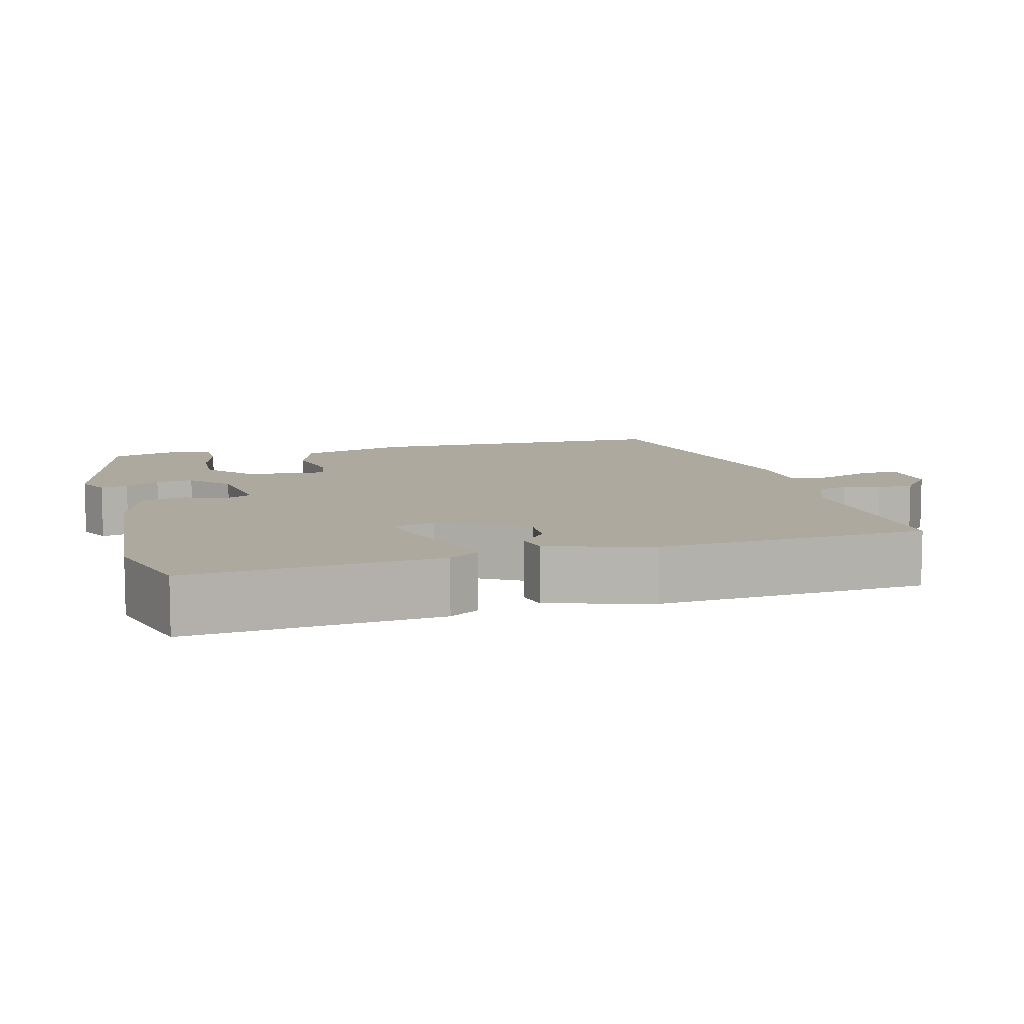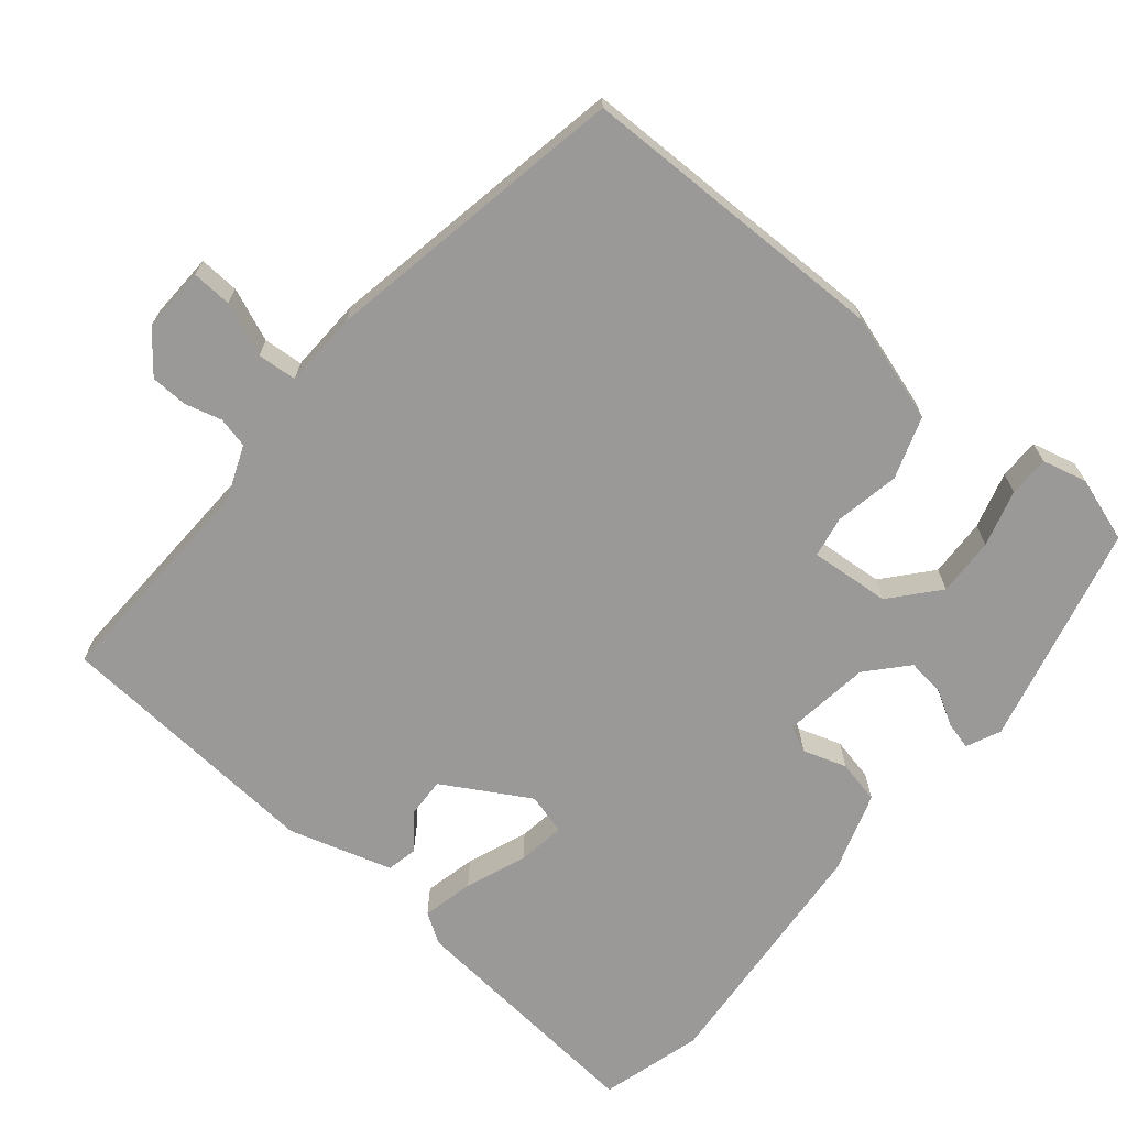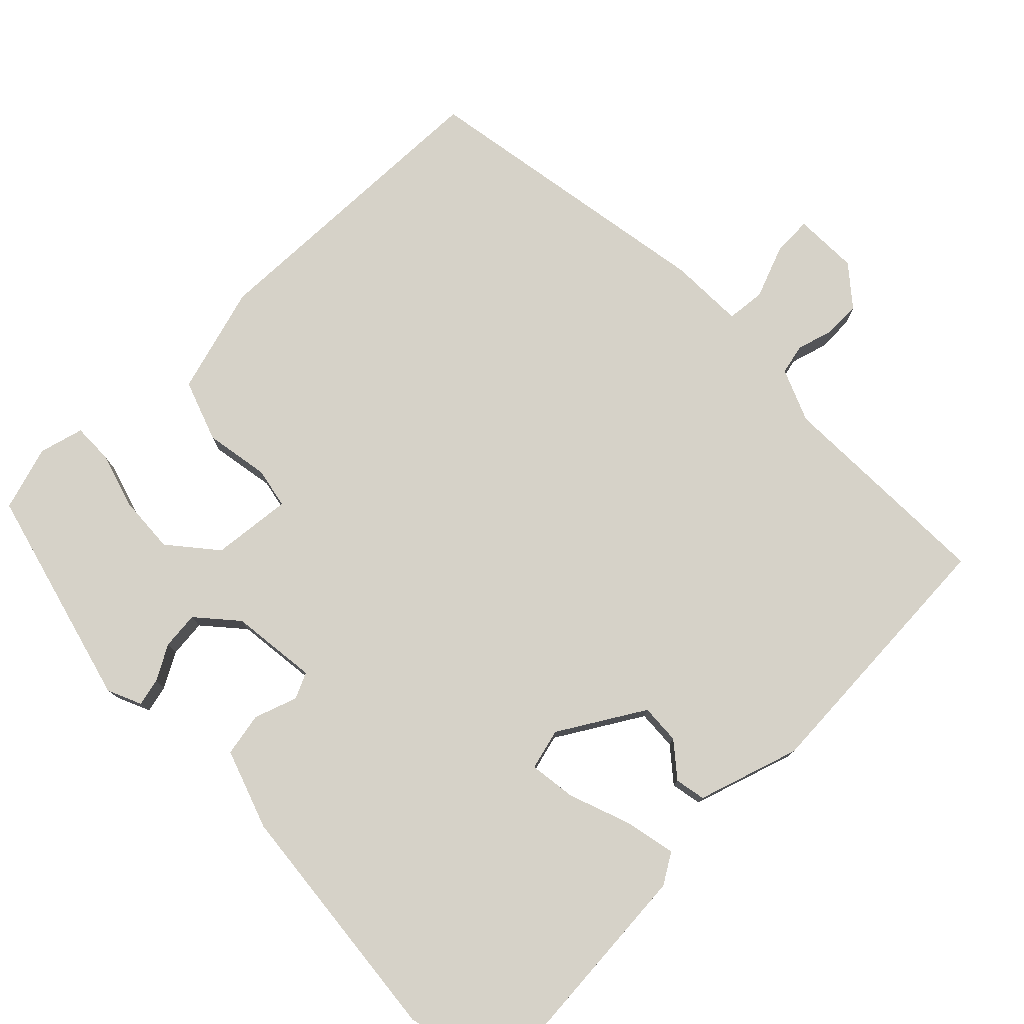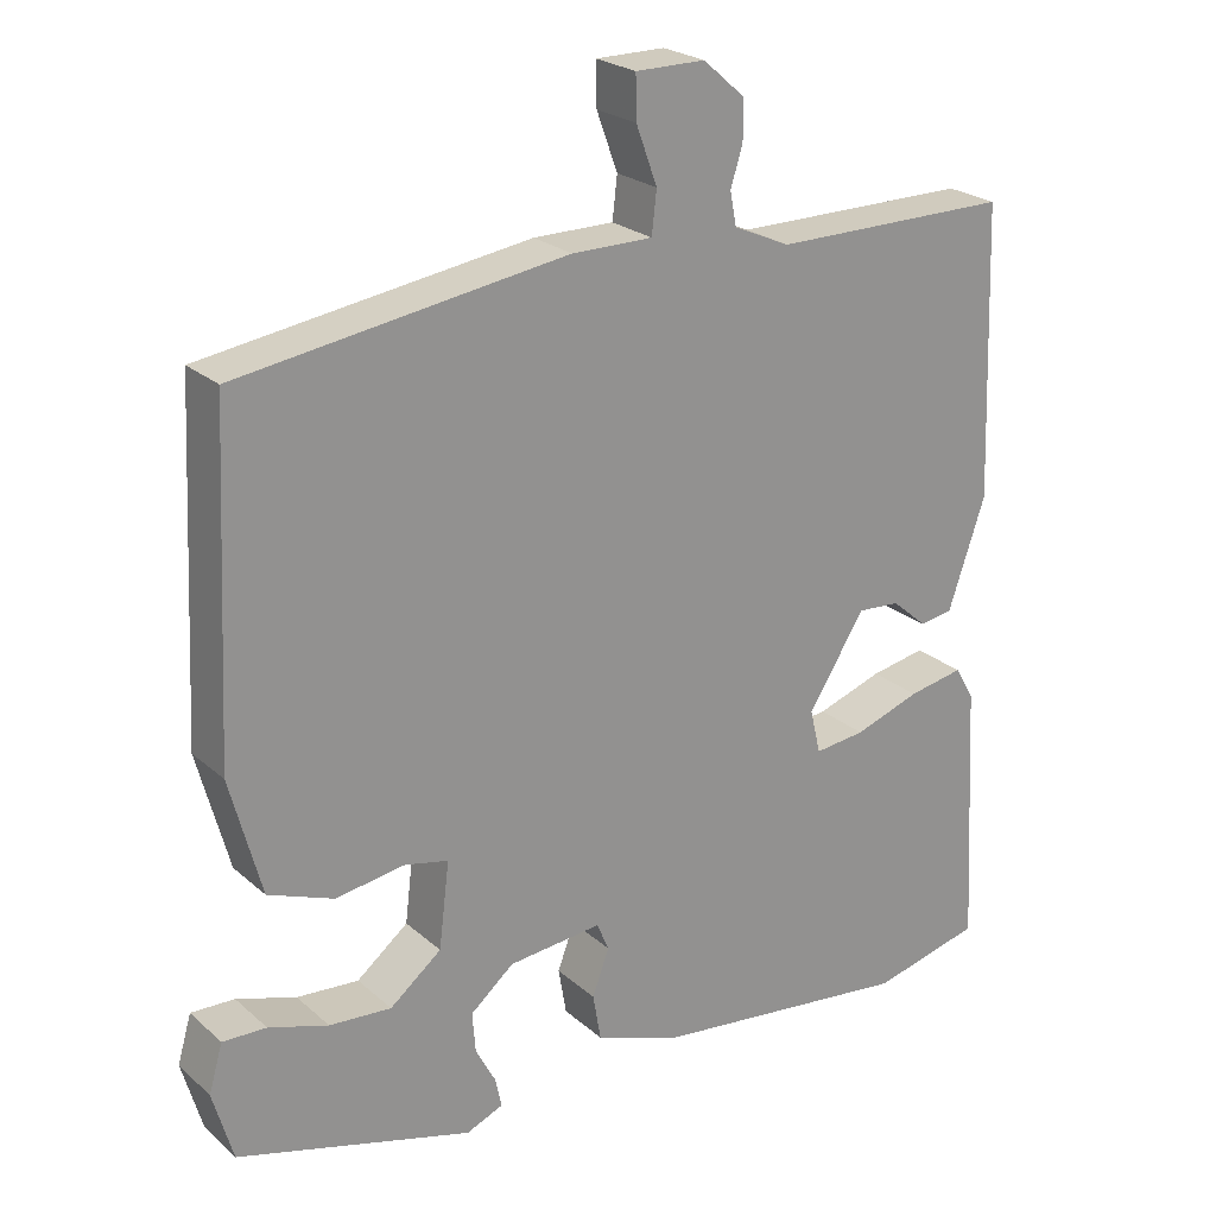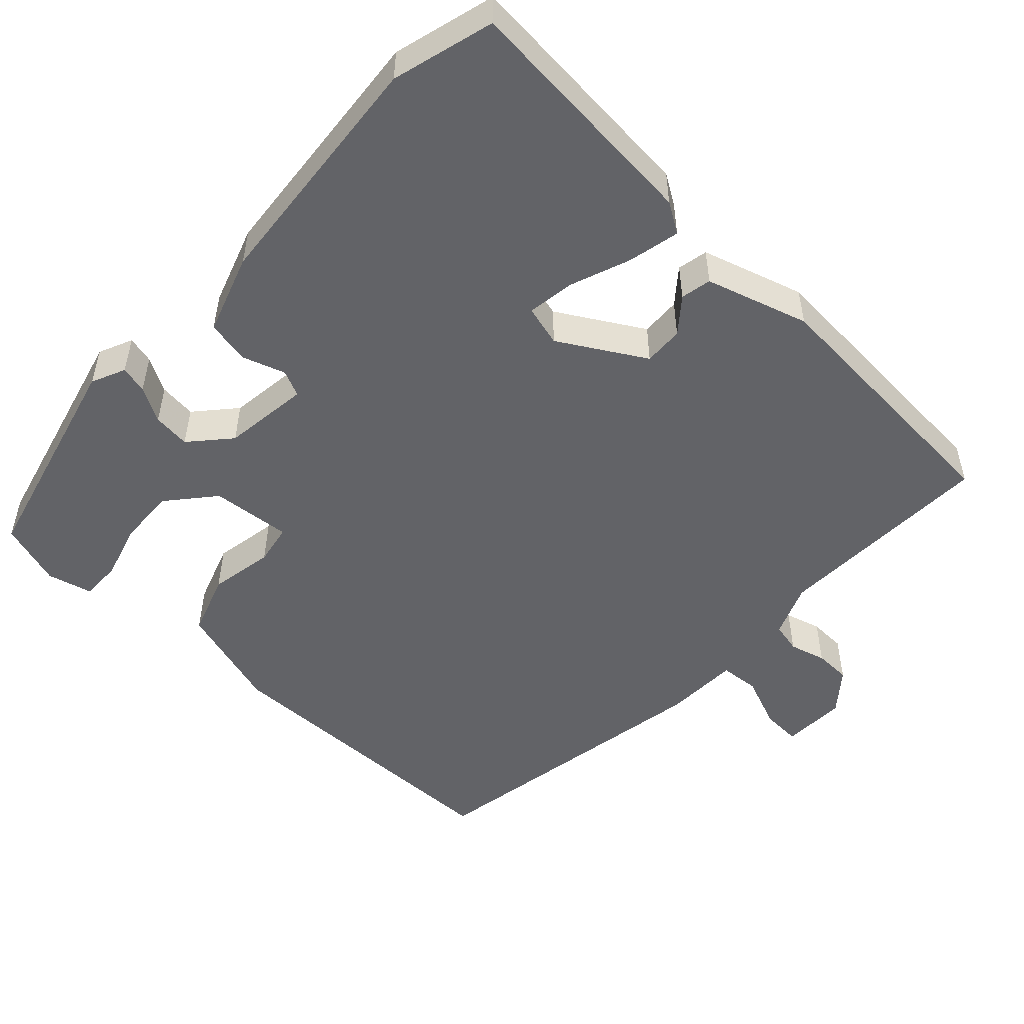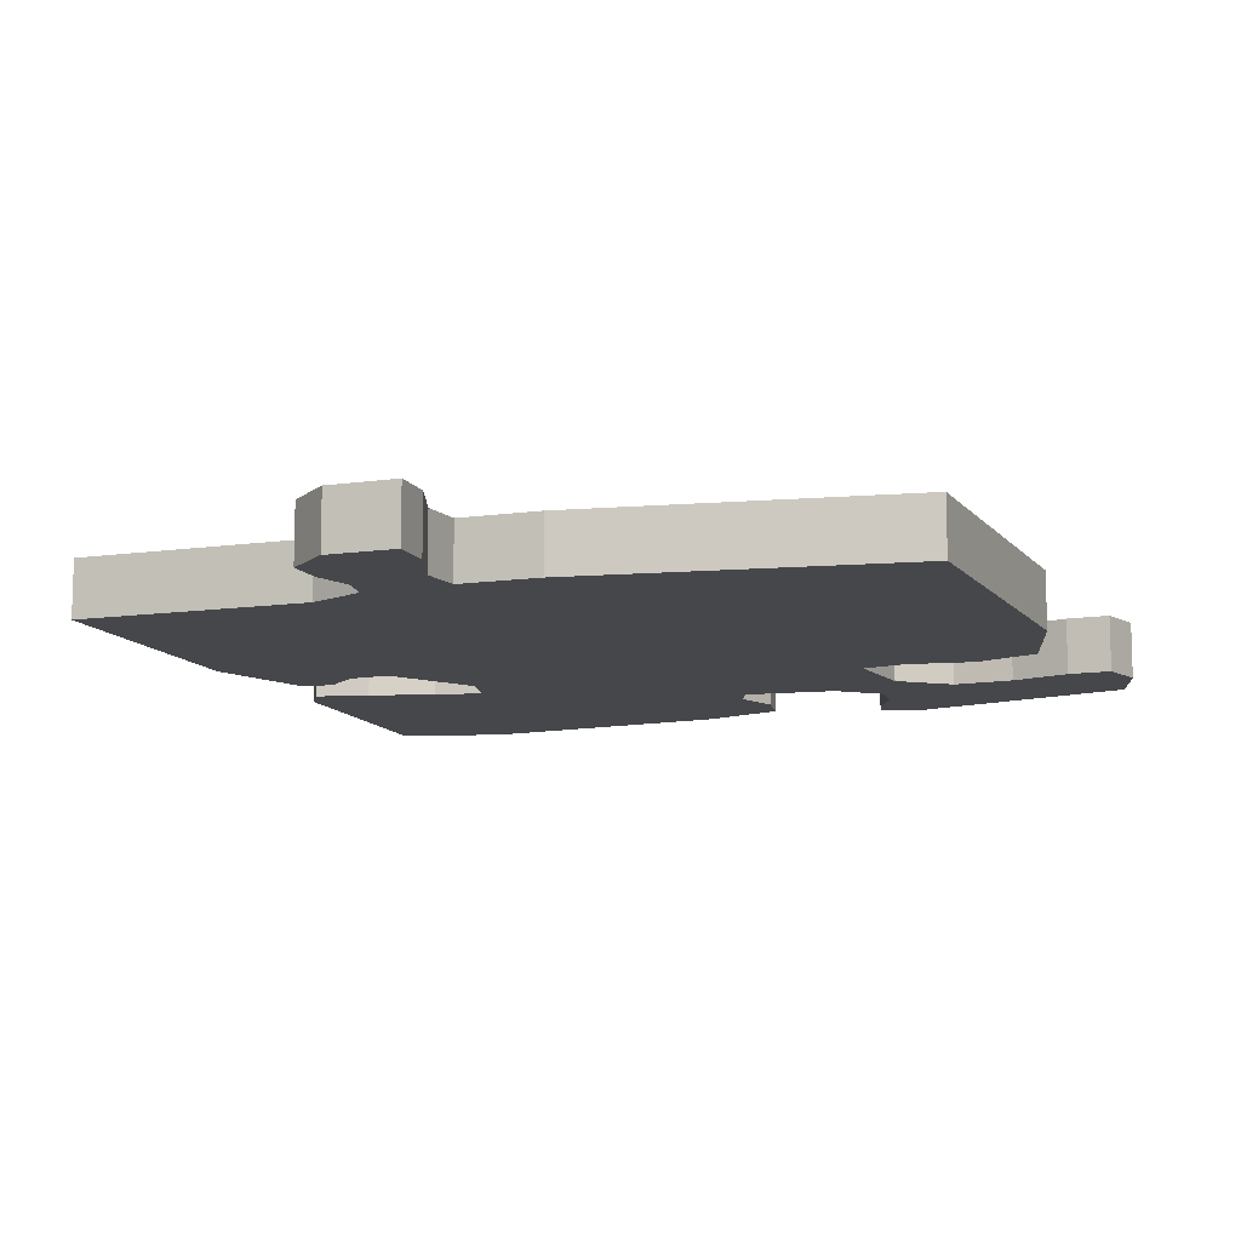
<metadata>
{"format":"obj","ext":"obj","renderer":"f3d","projection":"perspective","resolution":1024,"background":"white","views":[{"elev":9.0,"azim":-107.1,"up":"+Y"},{"elev":-69.1,"azim":48.1,"up":"+Y"},{"elev":77.5,"azim":-135.7,"up":"+Y"},{"elev":23.6,"azim":144.7,"up":"+Z"},{"elev":-51.0,"azim":-134.9,"up":"+Y"},{"elev":-10.7,"azim":19.9,"up":"+Y"}]}
</metadata>
<code>
v 0.512 0.07 -0.422
v 0.221 0.07 -0.505
v 0.175 0.07 -0.486
v 0.183 0.07 -0.449
v 0.208 0.07 -0.402
v 0.212 0.07 -0.352
v 0.158 0.07 -0.307
v 0.042 0.07 -0.296
v 0.027 0.07 -0.331
v 0.048 0.07 -0.388
v 0.038 0.07 -0.446
v -0.067 0.07 -0.485
v -0.395 0.07 -0.525
v -0.532 0.07 -0.492
v -0.514 0.07 -0.161
v -0.49 0.07 -0.12
v -0.421 0.07 -0.133
v -0.339 0.07 -0.161
v -0.276 0.07 -0.168
v -0.263 0.07 -0.113
v -0.333 0.07 -0.002
v -0.386 0.07 -0.006
v -0.43 0.07 -0.044
v -0.471 0.07 -0.037
v -0.517 0.07 0.098
v -0.504 0.07 0.458
v -0.208 0.07 0.458
v -0.138 0.07 0.489
v -0.13 0.07 0.53
v -0.145 0.07 0.578
v -0.145 0.07 0.627
v -0.093 0.07 0.672
v -0.007 0.07 0.672
v -0.008 0.07 0.619
v -0.034 0.07 0.548
v -0.028 0.07 0.496
v 0.072 0.07 0.496
v 0.478 0.07 0.437
v 0.498 0.07 0.024
v 0.459 0.07 -0.121
v 0.378 0.07 -0.152
v 0.292 0.07 -0.139
v 0.238 0.07 -0.151
v 0.251 0.07 -0.257
v 0.315 0.07 -0.308
v 0.392 0.07 -0.302
v 0.466 0.07 -0.278
v 0.52 0.07 -0.276
v 0.537 0.07 -0.335
v 0.512 0 -0.422
v 0.221 0 -0.505
v 0.175 0 -0.486
v 0.183 0 -0.449
v 0.208 0 -0.402
v 0.212 0 -0.352
v 0.158 0 -0.307
v 0.042 0 -0.296
v 0.027 0 -0.331
v 0.048 0 -0.388
v 0.038 0 -0.446
v -0.067 0 -0.485
v -0.395 0 -0.525
v -0.532 0 -0.492
v -0.514 0 -0.161
v -0.49 0 -0.12
v -0.421 0 -0.133
v -0.339 0 -0.161
v -0.276 0 -0.168
v -0.263 0 -0.113
v -0.333 0 -0.002
v -0.386 0 -0.006
v -0.43 0 -0.044
v -0.471 0 -0.037
v -0.517 0 0.098
v -0.504 0 0.458
v -0.208 0 0.458
v -0.138 0 0.489
v -0.13 0 0.53
v -0.145 0 0.578
v -0.145 0 0.627
v -0.093 0 0.672
v -0.007 0 0.672
v -0.008 0 0.619
v -0.034 0 0.548
v -0.028 0 0.496
v 0.072 0 0.496
v 0.478 0 0.437
v 0.498 0 0.024
v 0.459 0 -0.121
v 0.378 0 -0.152
v 0.292 0 -0.139
v 0.238 0 -0.151
v 0.251 0 -0.257
v 0.315 0 -0.308
v 0.392 0 -0.302
v 0.466 0 -0.278
v 0.52 0 -0.276
v 0.537 0 -0.335
f 46 47 48 49
f 45 46 49 1
f 39 40 41 42
f 39 42 43
f 36 37 38 39
f 36 39 43
f 32 33 34 35
f 32 35 36
f 29 30 31 32
f 28 29 32 36
f 27 28 36 43
f 22 23 24 25
f 21 22 25 26
f 20 21 26 27
f 15 16 17 18
f 15 18 19
f 14 15 19
f 13 14 19
f 12 13 19
f 9 10 11 12
f 8 9 12 19
f 7 8 19 20
f 2 3 4 5
f 45 1 2 5
f 44 45 5 6
f 7 20 27 43
f 6 7 43 44
f 98 97 96 95
f 50 98 95 94
f 91 90 89 88
f 92 91 88
f 88 87 86 85
f 92 88 85
f 84 83 82 81
f 85 84 81
f 81 80 79 78
f 85 81 78 77
f 92 85 77 76
f 74 73 72 71
f 75 74 71 70
f 76 75 70 69
f 67 66 65 64
f 68 67 64
f 68 64 63
f 68 63 62
f 68 62 61
f 61 60 59 58
f 68 61 58 57
f 69 68 57 56
f 54 53 52 51
f 54 51 50 94
f 55 54 94 93
f 92 76 69 56
f 93 92 56 55
f 1 50 51 2
f 2 51 52 3
f 3 52 53 4
f 4 53 54 5
f 5 54 55 6
f 6 55 56 7
f 7 56 57 8
f 8 57 58 9
f 9 58 59 10
f 10 59 60 11
f 11 60 61 12
f 12 61 62 13
f 13 62 63 14
f 14 63 64 15
f 15 64 65 16
f 16 65 66 17
f 17 66 67 18
f 18 67 68 19
f 19 68 69 20
f 20 69 70 21
f 21 70 71 22
f 22 71 72 23
f 23 72 73 24
f 24 73 74 25
f 25 74 75 26
f 26 75 76 27
f 27 76 77 28
f 28 77 78 29
f 29 78 79 30
f 30 79 80 31
f 31 80 81 32
f 32 81 82 33
f 33 82 83 34
f 34 83 84 35
f 35 84 85 36
f 36 85 86 37
f 37 86 87 38
f 38 87 88 39
f 39 88 89 40
f 40 89 90 41
f 41 90 91 42
f 42 91 92 43
f 43 92 93 44
f 44 93 94 45
f 45 94 95 46
f 46 95 96 47
f 47 96 97 48
f 48 97 98 49
f 49 98 50 1

</code>
